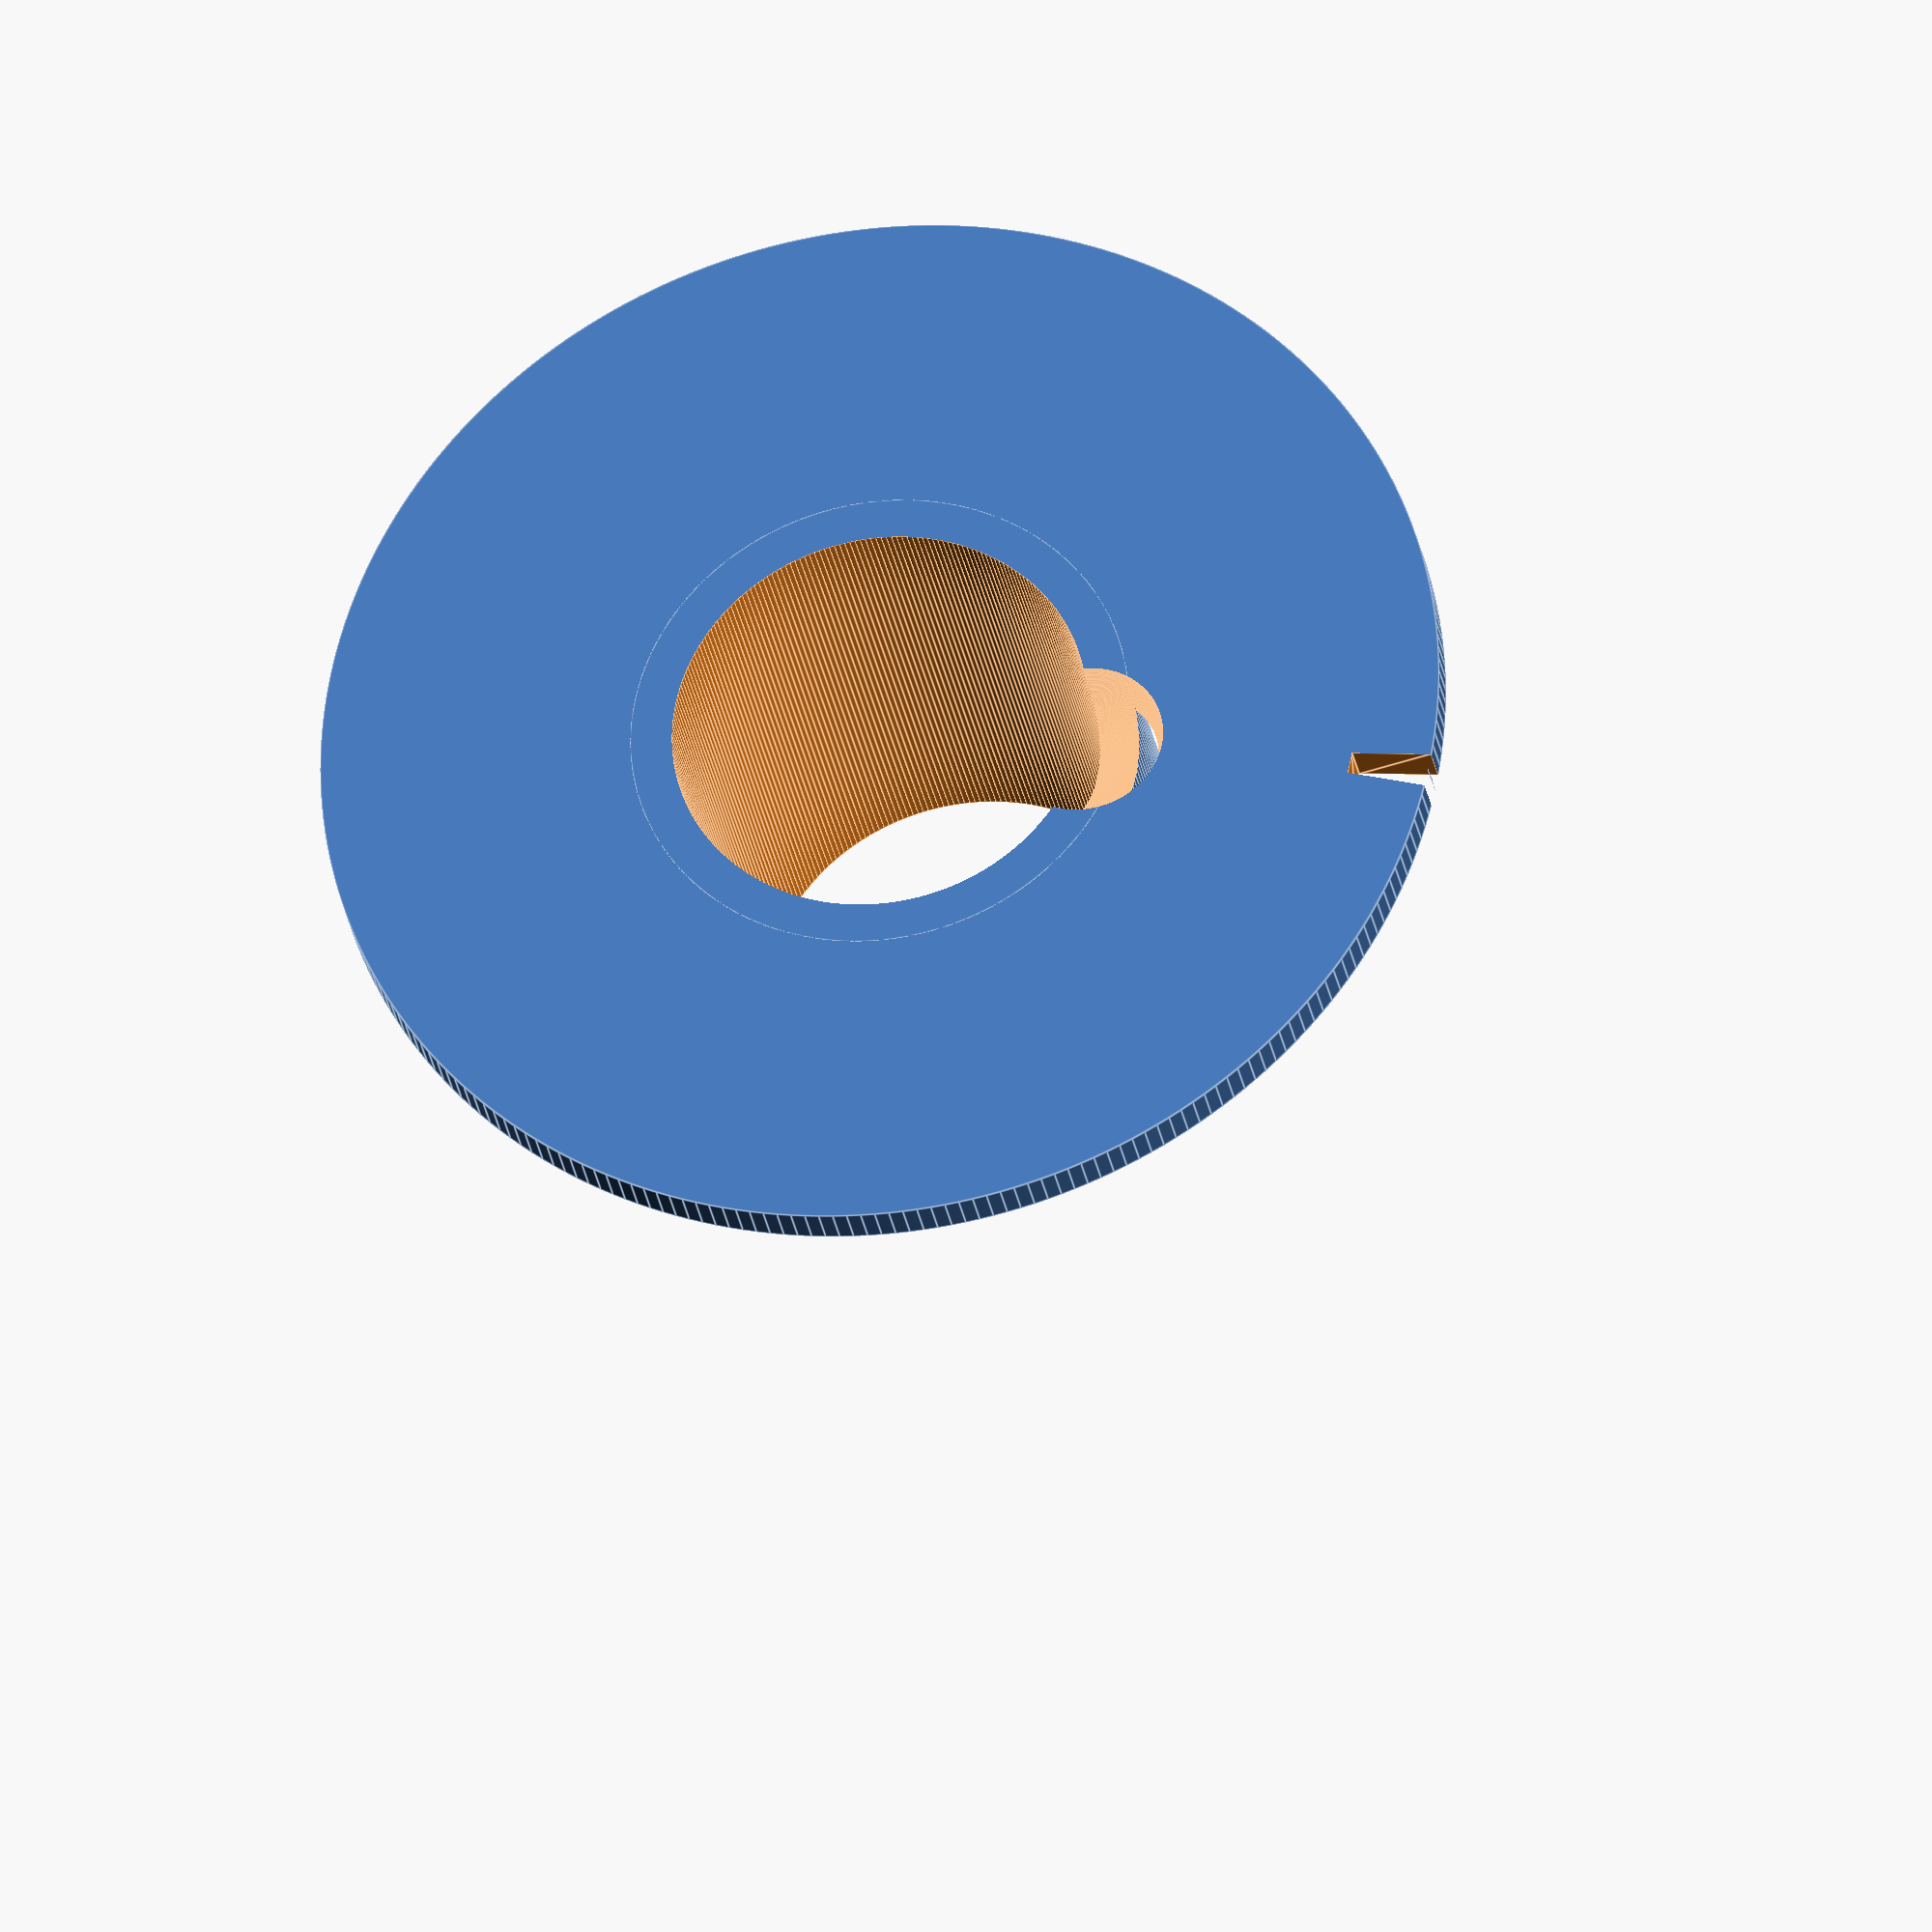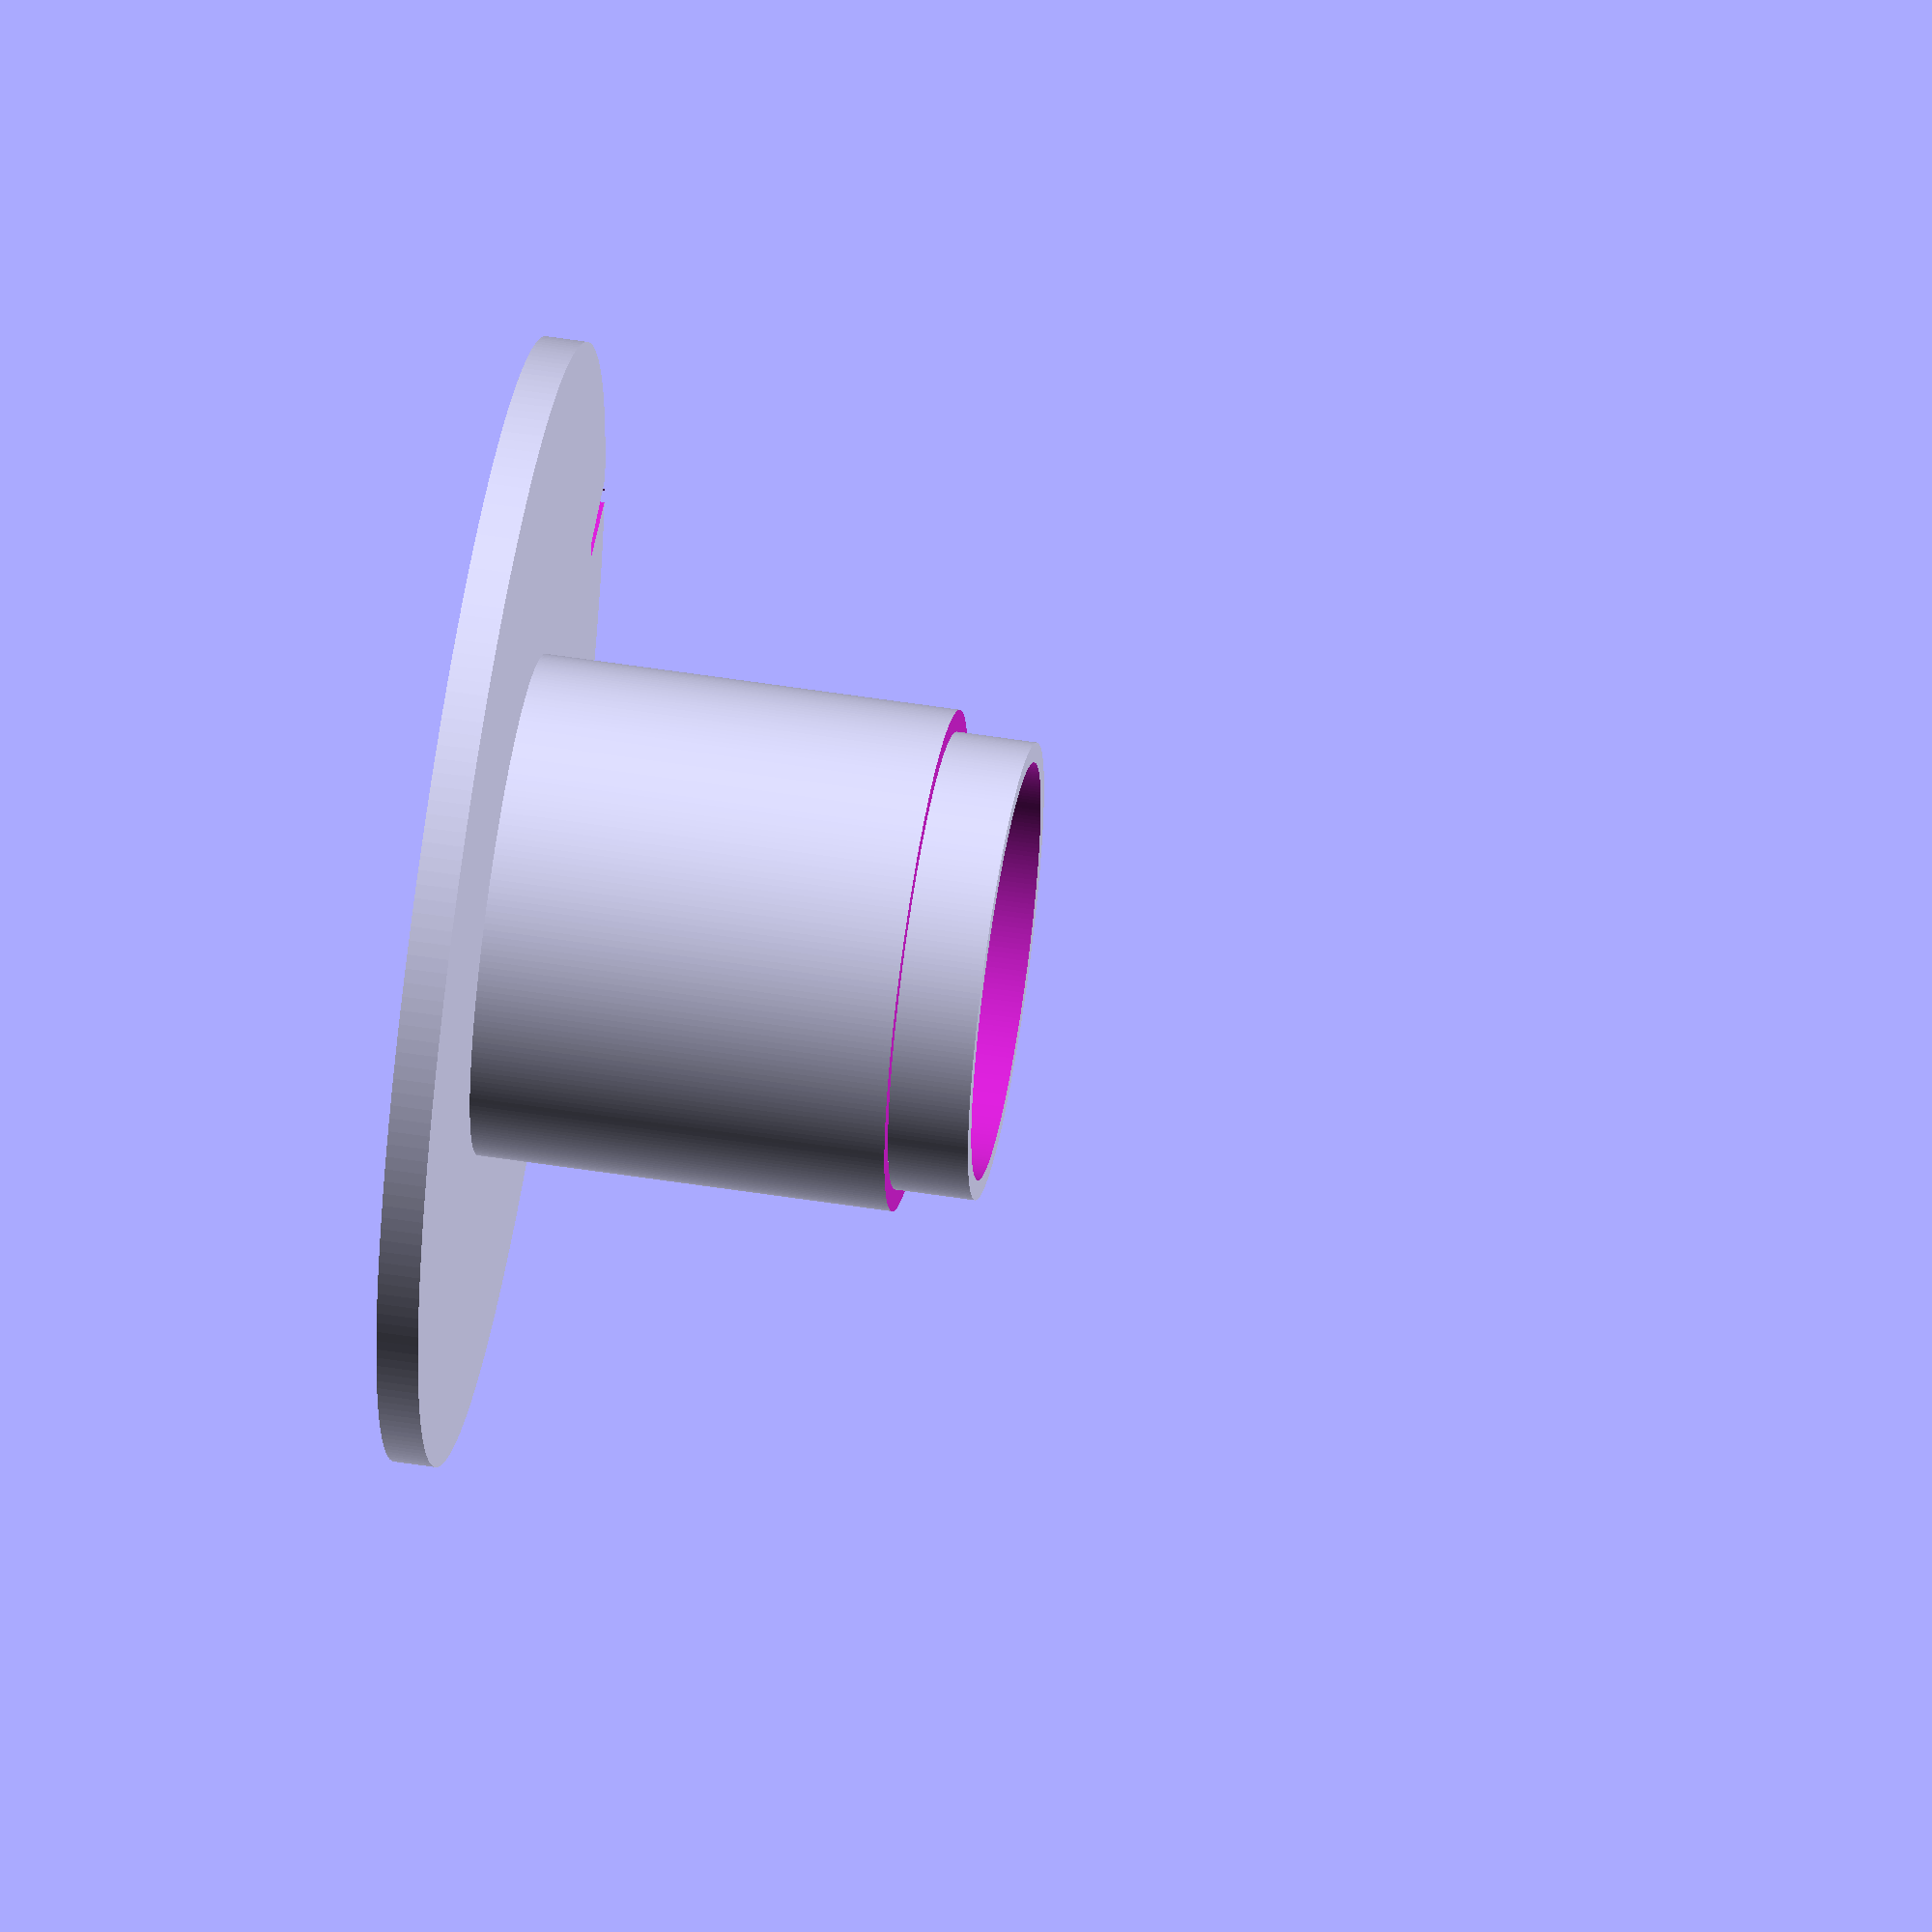
<openscad>
rHollowCenter = 13;
rBlades = 35;
lWall = 2.6;
hSpool = 62;
hIntersect = 5;
dSixEdgeKey = 7.45;
lThreadLock = 5;
wThreadLock = 2;

which_part = 0; //[0: Spool part 1, 1: Spool part 2, 2: Complete Spool as overview, 3: winding adapter]

module endOfConfigsNop() {}

cadFix = 0.05;
$fn = 250;

rCenter = rHollowCenter + lWall;
hHalfSpool = (hSpool + hIntersect) / 2;
lGap = 0.06;


module wedge(wSmall, wLarge, length, height) {
    linear_extrude(height)
        polygon([
            [0,wSmall/2], 
            [length, wLarge/2], 
            [length, wLarge/-2], 
            [0,wSmall/-2]
        ]);
}

module baseBody() {
    cylinder(lWall, r = rBlades);
    cylinder(hHalfSpool, r = rCenter);
}

module body() {
    difference() {
        baseBody();
        translate([0, 0, - cadFix])
            cylinder(hHalfSpool + 2 * cadFix, r = rHollowCenter);
        translate([rHollowCenter, 0, 0])
            sphere(5);
        translate([rBlades - lThreadLock, 0, -cadFix])
            wedge(wThreadLock * .7, wThreadLock * 1.1, lThreadLock, lWall + 2 * cadFix);
    }
}

module bodyWithOuterIntersect() {
    difference() {
        body();
        translate([0, 0, (hSpool - hIntersect) / 2])
            cylinder(hHalfSpool, r = rHollowCenter + lWall / 2 + lGap);
    }
}

module bodyWithInnerIntersect() {
    difference() {
        body();
        translate([0, 0, (hSpool - hIntersect) / 2])
            difference() {
                cylinder(hHalfSpool, r = rCenter + cadFix);
                cylinder(hHalfSpool, r = rHollowCenter + lWall / 2 - lGap);
            }
    }
}

module testNut() {
    hWindingAdapter = 4;
    difference() {
        cylinder(hWindingAdapter, r = 4.5);
        translate([0,0,-cadFix])
            cylinder(hWindingAdapter + 2*cadFix, d=dSixEdgeKey, $fn=6);
    }
}

module windingAdapter() {
    hWindingAdapter = hSpool / 2;
    lSpeiche = 5;
    difference() {
        cylinder(hWindingAdapter, r1 = rHollowCenter + 3 * lGap, r2 = rHollowCenter - 3 * lGap);
        translate([0,0,-cadFix])
            cylinder(hWindingAdapter + 2*cadFix, d=dSixEdgeKey, $fn=6);
        for(i = [30:60:360]) {
            rotate([0,0,i]) {
                translate([rHollowCenter - lWall - lSpeiche, 0, - cadFix])
                    wedge(4, 9, lSpeiche, hWindingAdapter + 2 * cadFix);
                translate([rHollowCenter - lWall * .65 , 0, - cadFix])
                    rotate([0,0,180])
                        wedge(4, 9, 1, hWindingAdapter + 2 * cadFix);
            }
        }
    }
}

module paintBodyWithOuterIntersectForTotal() {
    color("red", alpha = 0.5)
        translate([0, 0, hSpool + cadFix])
            rotate([180, 0, 0])
                bodyWithOuterIntersect();
}

if(which_part==0) {
    bodyWithInnerIntersect();
} else if(which_part==1) {
    bodyWithOuterIntersect();
} else if(which_part==2) {
    bodyWithInnerIntersect();
    paintBodyWithOuterIntersectForTotal();
} else {
    windingAdapter();
}





</openscad>
<views>
elev=29.7 azim=168.7 roll=189.9 proj=o view=edges
elev=306.1 azim=6.1 roll=279.5 proj=o view=wireframe
</views>
